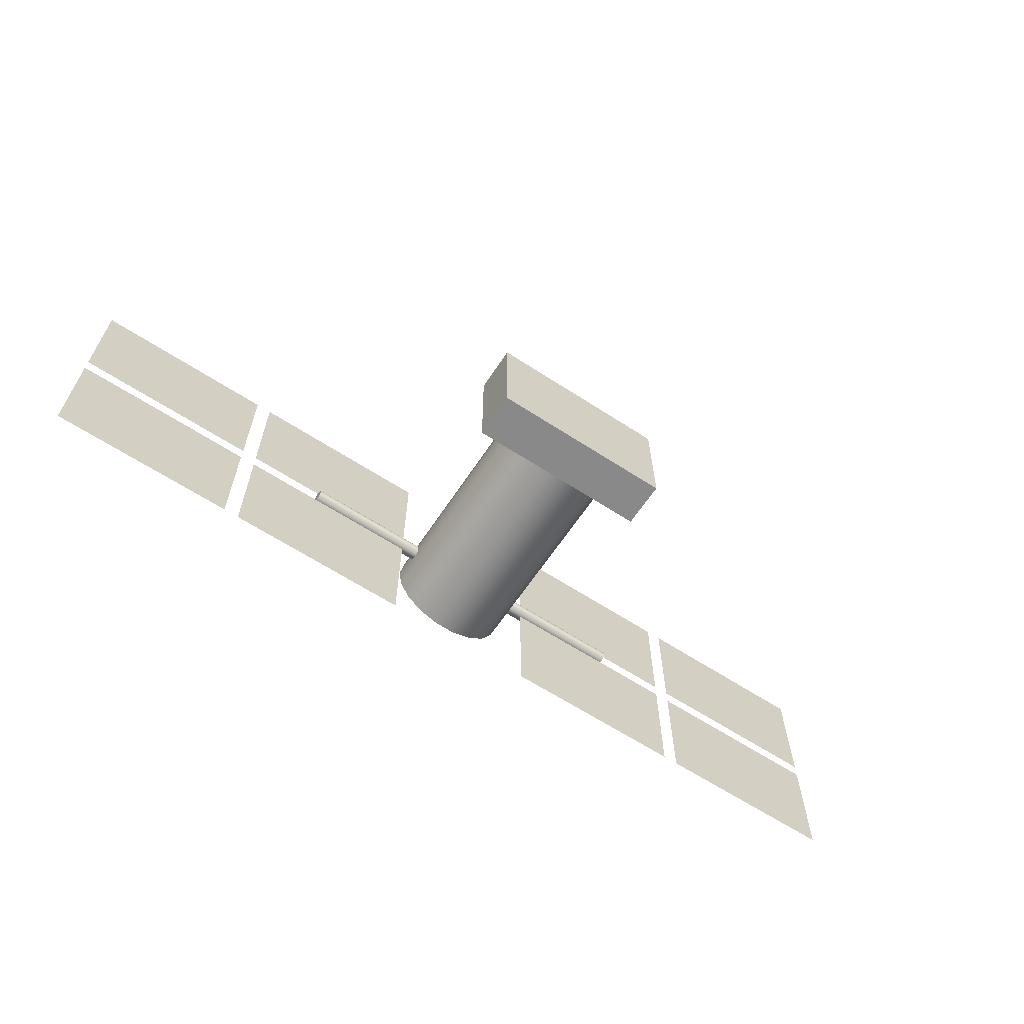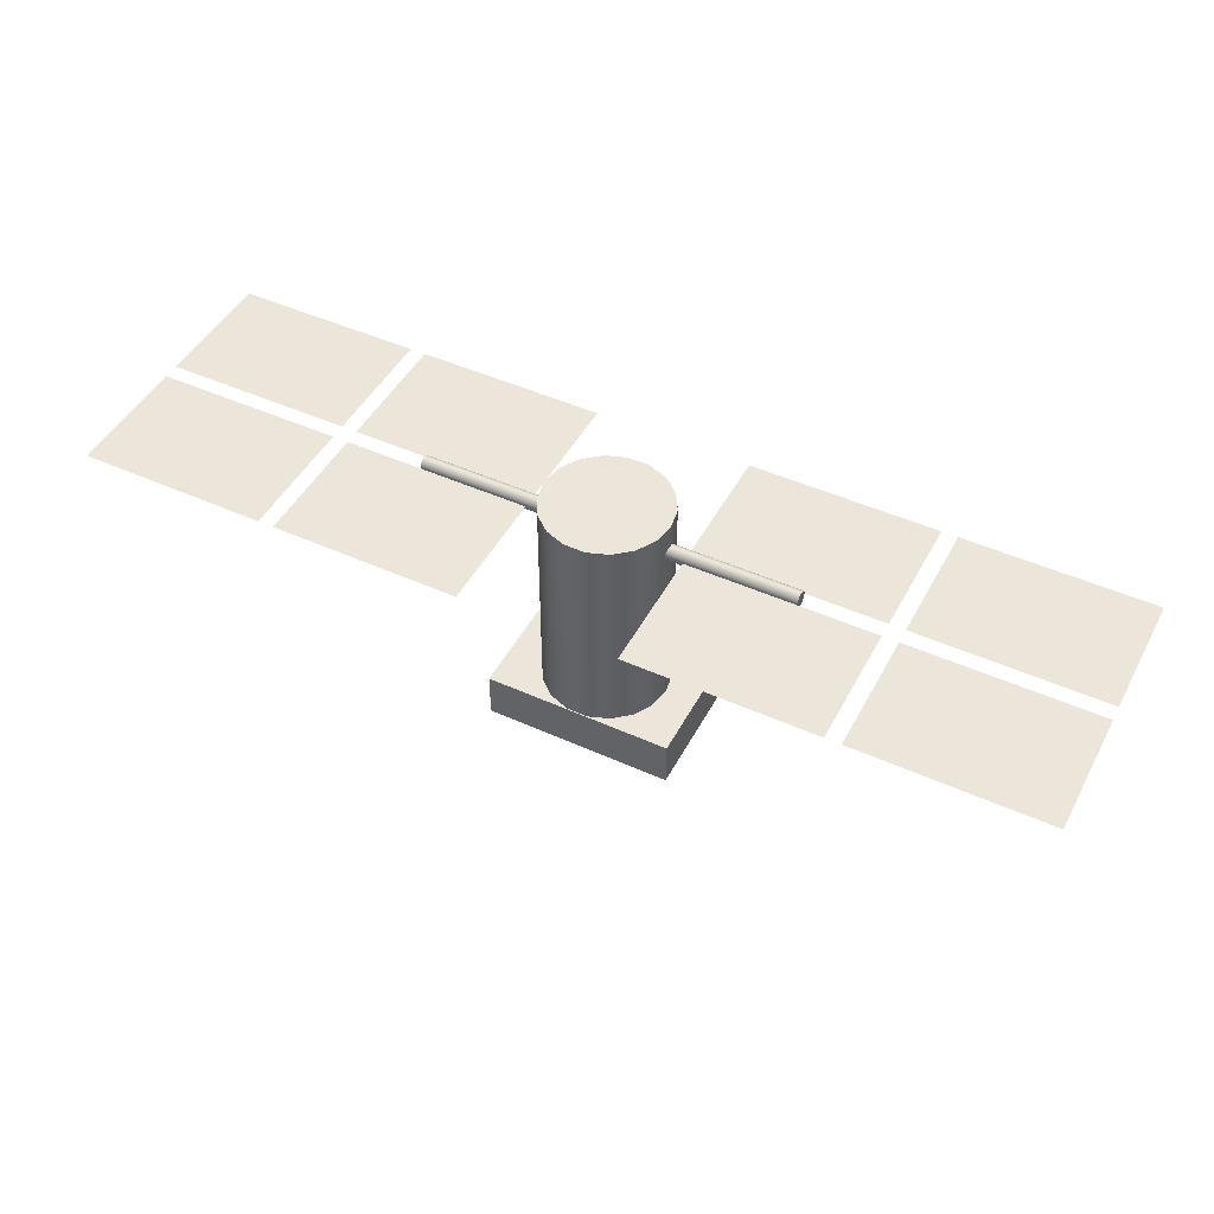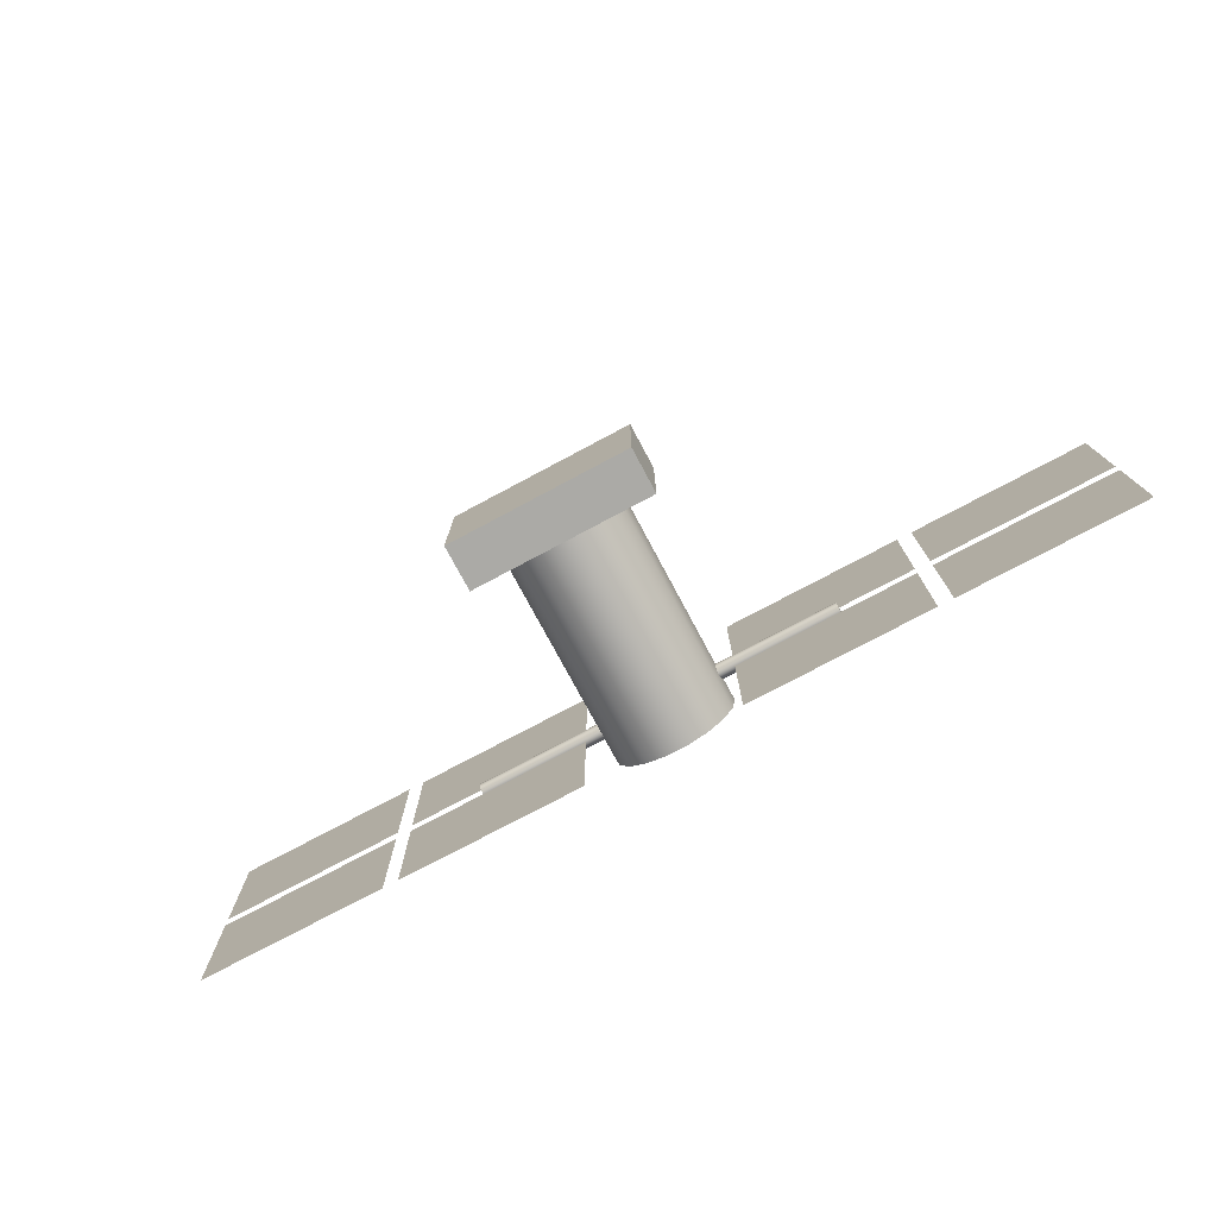
<metadata>
{"format":"obj","ext":"obj","renderer":"f3d","projection":"perspective","resolution":1024,"background":"white","views":[{"elev":-63.2,"azim":146.6,"up":"+Y"},{"elev":47.1,"azim":27.1,"up":"+Z"},{"elev":-75.7,"azim":-151.9,"up":"+Y"}]}
</metadata>
<code>
v  -0.06 0.04 0
v  -0.06 -0.04 0
v  0.06 -0.04 0
v  0.06 0.04 0
v  0.06 -0.04 -0.03
v  -0.06 -0.04 -0.03
v  -0.06 0.04 -0.03
v  0.06 0.04 -0.03
g Box01
f 1 2 3 4
f 5 6 7 8
f 3 2 6 5
f 4 3 5 8
f 1 4 8 7
f 2 1 7 6
v  0.0376 -0.0137 0
v  0.0306 -0.0257 0
v  0.02 -0.0346 0
v  0.0069 -0.0394 0
v  -0.0069 -0.0394 0
v  -0.02 -0.0346 0
v  -0.0306 -0.0257 0
v  -0.0376 -0.0137 0
v  -0.04 0 0
v  -0.0376 0.0137 0
v  -0.0306 0.0257 0
v  -0.02 0.0346 0
v  -0.0069 0.0394 0
v  0.0069 0.0394 0
v  0.02 0.0346 0
v  0.0306 0.0257 0
v  0.0376 0.0137 0
v  0.04 0 0
v  0.0376 0.0137 0.028
v  0.04 0 0.028
v  0.0306 0.0257 0.028
v  0.02 0.0346 0.028
v  0.0069 0.0394 0.028
v  -0.0069 0.0394 0.028
v  -0.02 0.0346 0.028
v  -0.0306 0.0257 0.028
v  -0.0376 0.0137 0.028
v  -0.04 0 0.028
v  -0.0376 -0.0137 0.028
v  -0.0306 -0.0257 0.028
v  -0.02 -0.0346 0.028
v  -0.0069 -0.0394 0.028
v  0.0069 -0.0394 0.028
v  0.02 -0.0346 0.028
v  0.0306 -0.0257 0.028
v  0.0376 -0.0137 0.028
v  0.0376 0.0137 0.056
v  0.04 0 0.056
v  0.0306 0.0257 0.056
v  0.02 0.0346 0.056
v  0.0069 0.0394 0.056
v  -0.0069 0.0394 0.056
v  -0.02 0.0346 0.056
v  -0.0306 0.0257 0.056
v  -0.0376 0.0137 0.056
v  -0.04 0 0.056
v  -0.0376 -0.0137 0.056
v  -0.0306 -0.0257 0.056
v  -0.02 -0.0346 0.056
v  -0.0069 -0.0394 0.056
v  0.0069 -0.0394 0.056
v  0.02 -0.0346 0.056
v  0.0306 -0.0257 0.056
v  0.0376 -0.0137 0.056
v  0.0376 0.0137 0.084
v  0.04 0 0.084
v  0.0306 0.0257 0.084
v  0.02 0.0346 0.084
v  0.0069 0.0394 0.084
v  -0.0069 0.0394 0.084
v  -0.02 0.0346 0.084
v  -0.0306 0.0257 0.084
v  -0.0376 0.0137 0.084
v  -0.04 0 0.084
v  -0.0376 -0.0137 0.084
v  -0.0306 -0.0257 0.084
v  -0.02 -0.0346 0.084
v  -0.0069 -0.0394 0.084
v  0.0069 -0.0394 0.084
v  0.02 -0.0346 0.084
v  0.0306 -0.0257 0.084
v  0.0376 -0.0137 0.084
v  0.0376 0.0137 0.112
v  0.04 0 0.112
v  0.0306 0.0257 0.112
v  0.02 0.0346 0.112
v  0.0069 0.0394 0.112
v  -0.0069 0.0394 0.112
v  -0.02 0.0346 0.112
v  -0.0306 0.0257 0.112
v  -0.0376 0.0137 0.112
v  -0.04 0 0.112
v  -0.0376 -0.0137 0.112
v  -0.0306 -0.0257 0.112
v  -0.02 -0.0346 0.112
v  -0.0069 -0.0394 0.112
v  0.0069 -0.0394 0.112
v  0.02 -0.0346 0.112
v  0.0306 -0.0257 0.112
v  0.0376 -0.0137 0.112
v  0.0376 0.0137 0.14
v  0.04 0 0.14
v  0.0306 0.0257 0.14
v  0.02 0.0346 0.14
v  0.0069 0.0394 0.14
v  -0.0069 0.0394 0.14
v  -0.02 0.0346 0.14
v  -0.0306 0.0257 0.14
v  -0.0376 0.0137 0.14
v  -0.04 0 0.14
v  -0.0376 -0.0137 0.14
v  -0.0306 -0.0257 0.14
v  -0.02 -0.0346 0.14
v  -0.0069 -0.0394 0.14
v  0.0069 -0.0394 0.14
v  0.02 -0.0346 0.14
v  0.0306 -0.0257 0.14
v  0.0376 -0.0137 0.14
g Cylinder01
f 9 10 11 12 13 14 15 16 17 18 19 20 21 22 23 24 25 26
f 26 25 27 28
f 25 24 29 27
f 24 23 30 29
f 23 22 31 30
f 22 21 32 31
f 21 20 33 32
f 20 19 34 33
f 19 18 35 34
f 18 17 36 35
f 17 16 37 36
f 16 15 38 37
f 15 14 39 38
f 14 13 40 39
f 13 12 41 40
f 12 11 42 41
f 11 10 43 42
f 10 9 44 43
f 9 26 28 44
f 28 27 45 46
f 27 29 47 45
f 29 30 48 47
f 30 31 49 48
f 31 32 50 49
f 32 33 51 50
f 33 34 52 51
f 34 35 53 52
f 35 36 54 53
f 36 37 55 54
f 37 38 56 55
f 38 39 57 56
f 39 40 58 57
f 40 41 59 58
f 41 42 60 59
f 42 43 61 60
f 43 44 62 61
f 44 28 46 62
f 46 45 63 64
f 45 47 65 63
f 47 48 66 65
f 48 49 67 66
f 49 50 68 67
f 50 51 69 68
f 51 52 70 69
f 52 53 71 70
f 53 54 72 71
f 54 55 73 72
f 55 56 74 73
f 56 57 75 74
f 57 58 76 75
f 58 59 77 76
f 59 60 78 77
f 60 61 79 78
f 61 62 80 79
f 62 46 64 80
f 64 63 81 82
f 63 65 83 81
f 65 66 84 83
f 66 67 85 84
f 67 68 86 85
f 68 69 87 86
f 69 70 88 87
f 70 71 89 88
f 71 72 90 89
f 72 73 91 90
f 73 74 92 91
f 74 75 93 92
f 75 76 94 93
f 76 77 95 94
f 77 78 96 95
f 78 79 97 96
f 79 80 98 97
f 80 64 82 98
f 82 81 99 100
f 81 83 101 99
f 83 84 102 101
f 84 85 103 102
f 85 86 104 103
f 86 87 105 104
f 87 88 106 105
f 88 89 107 106
f 89 90 108 107
f 90 91 109 108
f 91 92 110 109
f 92 93 111 110
f 93 94 112 111
f 94 95 113 112
f 95 96 114 113
f 96 97 115 114
f 97 98 116 115
f 98 82 100 116
f 116 100 99 101 102 103 104 105 106 107 108 109 110 111 112 113 114 115
v  0.12 -0.0047 0.1183
v  0.12 -0.0038 0.1168
v  0.12 -0.0025 0.1157
v  0.12 -0.0009 0.1151
v  0.12 0.0009 0.1151
v  0.12 0.0025 0.1157
v  0.12 0.0038 0.1168
v  0.12 0.0047 0.1183
v  0.12 0.005 0.12
v  0.12 0.0047 0.1217
v  0.12 0.0038 0.1232
v  0.12 0.0025 0.1243
v  0.12 0.0009 0.1249
v  0.12 -0.0009 0.1249
v  0.12 -0.0025 0.1243
v  0.12 -0.0038 0.1232
v  0.12 -0.0047 0.1217
v  0.12 -0.005 0.12
v  0.072 -0.0047 0.1217
v  0.072 -0.005 0.12
v  0.072 -0.0038 0.1232
v  0.072 -0.0025 0.1243
v  0.072 -0.0009 0.1249
v  0.072 0.0009 0.1249
v  0.072 0.0025 0.1243
v  0.072 0.0038 0.1232
v  0.072 0.0047 0.1217
v  0.072 0.005 0.12
v  0.072 0.0047 0.1183
v  0.072 0.0038 0.1168
v  0.072 0.0025 0.1157
v  0.072 0.0009 0.1151
v  0.072 -0.0009 0.1151
v  0.072 -0.0025 0.1157
v  0.072 -0.0038 0.1168
v  0.072 -0.0047 0.1183
v  0.024 -0.0047 0.1217
v  0.024 -0.005 0.12
v  0.024 -0.0038 0.1232
v  0.024 -0.0025 0.1243
v  0.024 -0.0009 0.1249
v  0.024 0.0009 0.1249
v  0.024 0.0025 0.1243
v  0.024 0.0038 0.1232
v  0.024 0.0047 0.1217
v  0.024 0.005 0.12
v  0.024 0.0047 0.1183
v  0.024 0.0038 0.1168
v  0.024 0.0025 0.1157
v  0.024 0.0009 0.1151
v  0.024 -0.0009 0.1151
v  0.024 -0.0025 0.1157
v  0.024 -0.0038 0.1168
v  0.024 -0.0047 0.1183
v  -0.024 -0.0047 0.1217
v  -0.024 -0.005 0.12
v  -0.024 -0.0038 0.1232
v  -0.024 -0.0025 0.1243
v  -0.024 -0.0009 0.1249
v  -0.024 0.0009 0.1249
v  -0.024 0.0025 0.1243
v  -0.024 0.0038 0.1232
v  -0.024 0.0047 0.1217
v  -0.024 0.005 0.12
v  -0.024 0.0047 0.1183
v  -0.024 0.0038 0.1168
v  -0.024 0.0025 0.1157
v  -0.024 0.0009 0.1151
v  -0.024 -0.0009 0.1151
v  -0.024 -0.0025 0.1157
v  -0.024 -0.0038 0.1168
v  -0.024 -0.0047 0.1183
v  -0.072 -0.0047 0.1217
v  -0.072 -0.005 0.12
v  -0.072 -0.0038 0.1232
v  -0.072 -0.0025 0.1243
v  -0.072 -0.0009 0.1249
v  -0.072 0.0009 0.1249
v  -0.072 0.0025 0.1243
v  -0.072 0.0038 0.1232
v  -0.072 0.0047 0.1217
v  -0.072 0.005 0.12
v  -0.072 0.0047 0.1183
v  -0.072 0.0038 0.1168
v  -0.072 0.0025 0.1157
v  -0.072 0.0009 0.1151
v  -0.072 -0.0009 0.1151
v  -0.072 -0.0025 0.1157
v  -0.072 -0.0038 0.1168
v  -0.072 -0.0047 0.1183
v  -0.12 -0.0047 0.1217
v  -0.12 -0.005 0.12
v  -0.12 -0.0038 0.1232
v  -0.12 -0.0025 0.1243
v  -0.12 -0.0009 0.1249
v  -0.12 0.0009 0.1249
v  -0.12 0.0025 0.1243
v  -0.12 0.0038 0.1232
v  -0.12 0.0047 0.1217
v  -0.12 0.005 0.12
v  -0.12 0.0047 0.1183
v  -0.12 0.0038 0.1168
v  -0.12 0.0025 0.1157
v  -0.12 0.0009 0.1151
v  -0.12 -0.0009 0.1151
v  -0.12 -0.0025 0.1157
v  -0.12 -0.0038 0.1168
v  -0.12 -0.0047 0.1183
g Cylinder02
f 117 118 119 120 121 122 123 124 125 126 127 128 129 130 131 132 133 134
f 134 133 135 136
f 133 132 137 135
f 132 131 138 137
f 131 130 139 138
f 130 129 140 139
f 129 128 141 140
f 128 127 142 141
f 127 126 143 142
f 126 125 144 143
f 125 124 145 144
f 124 123 146 145
f 123 122 147 146
f 122 121 148 147
f 121 120 149 148
f 120 119 150 149
f 119 118 151 150
f 118 117 152 151
f 117 134 136 152
f 136 135 153 154
f 135 137 155 153
f 137 138 156 155
f 138 139 157 156
f 139 140 158 157
f 140 141 159 158
f 141 142 160 159
f 142 143 161 160
f 143 144 162 161
f 144 145 163 162
f 145 146 164 163
f 146 147 165 164
f 147 148 166 165
f 148 149 167 166
f 149 150 168 167
f 150 151 169 168
f 151 152 170 169
f 152 136 154 170
f 154 153 171 172
f 153 155 173 171
f 155 156 174 173
f 156 157 175 174
f 157 158 176 175
f 158 159 177 176
f 159 160 178 177
f 160 161 179 178
f 161 162 180 179
f 162 163 181 180
f 163 164 182 181
f 164 165 183 182
f 165 166 184 183
f 166 167 185 184
f 167 168 186 185
f 168 169 187 186
f 169 170 188 187
f 170 154 172 188
f 172 171 189 190
f 171 173 191 189
f 173 174 192 191
f 174 175 193 192
f 175 176 194 193
f 176 177 195 194
f 177 178 196 195
f 178 179 197 196
f 179 180 198 197
f 180 181 199 198
f 181 182 200 199
f 182 183 201 200
f 183 184 202 201
f 184 185 203 202
f 185 186 204 203
f 186 187 205 204
f 187 188 206 205
f 188 172 190 206
f 190 189 207 208
f 189 191 209 207
f 191 192 210 209
f 192 193 211 210
f 193 194 212 211
f 194 195 213 212
f 195 196 214 213
f 196 197 215 214
f 197 198 216 215
f 198 199 217 216
f 199 200 218 217
f 200 201 219 218
f 201 202 220 219
f 202 203 221 220
f 203 204 222 221
f 204 205 223 222
f 205 206 224 223
f 206 190 208 224
f 224 208 207 209 210 211 212 213 214 215 216 217 218 219 220 221 222 223
v  -0.3 0.025 0.12
v  -0.3 0.005 0.12
v  -0.27 0.005 0.12
v  -0.27 0.025 0.12
v  -0.24 0.005 0.12
v  -0.24 0.025 0.12
v  -0.21 0.005 0.12
v  -0.21 0.025 0.12
v  -0.18 0.005 0.12
v  -0.18 0.025 0.12
v  -0.3 0.045 0.12
v  -0.27 0.045 0.12
v  -0.24 0.045 0.12
v  -0.21 0.045 0.12
v  -0.18 0.045 0.12
v  -0.3 0.065 0.12
v  -0.27 0.065 0.12
v  -0.24 0.065 0.12
v  -0.21 0.065 0.12
v  -0.18 0.065 0.12
v  -0.3 0.085 0.12
v  -0.27 0.085 0.12
v  -0.24 0.085 0.12
v  -0.21 0.085 0.12
v  -0.18 0.085 0.12
g Plane10
f 225 226 227 228
f 228 227 229 230
f 230 229 231 232
f 232 231 233 234
f 235 225 228 236
f 236 228 230 237
f 237 230 232 238
f 238 232 234 239
f 240 235 236 241
f 241 236 237 242
f 242 237 238 243
f 243 238 239 244
f 245 240 241 246
f 246 241 242 247
f 247 242 243 248
f 248 243 244 249
v  -0.3 -0.065 0.12
v  -0.3 -0.085 0.12
v  -0.27 -0.085 0.12
v  -0.27 -0.065 0.12
v  -0.24 -0.085 0.12
v  -0.24 -0.065 0.12
v  -0.21 -0.085 0.12
v  -0.21 -0.065 0.12
v  -0.18 -0.085 0.12
v  -0.18 -0.065 0.12
v  -0.3 -0.045 0.12
v  -0.27 -0.045 0.12
v  -0.24 -0.045 0.12
v  -0.21 -0.045 0.12
v  -0.18 -0.045 0.12
v  -0.3 -0.025 0.12
v  -0.27 -0.025 0.12
v  -0.24 -0.025 0.12
v  -0.21 -0.025 0.12
v  -0.18 -0.025 0.12
v  -0.3 -0.005 0.12
v  -0.27 -0.005 0.12
v  -0.24 -0.005 0.12
v  -0.21 -0.005 0.12
v  -0.18 -0.005 0.12
g Plane03
f 250 251 252 253
f 253 252 254 255
f 255 254 256 257
f 257 256 258 259
f 260 250 253 261
f 261 253 255 262
f 262 255 257 263
f 263 257 259 264
f 265 260 261 266
f 266 261 262 267
f 267 262 263 268
f 268 263 264 269
f 270 265 266 271
f 271 266 267 272
f 272 267 268 273
f 273 268 269 274
v  -0.17 -0.065 0.12
v  -0.17 -0.085 0.12
v  -0.14 -0.085 0.12
v  -0.14 -0.065 0.12
v  -0.11 -0.085 0.12
v  -0.11 -0.065 0.12
v  -0.08 -0.085 0.12
v  -0.08 -0.065 0.12
v  -0.05 -0.085 0.12
v  -0.05 -0.065 0.12
v  -0.17 -0.045 0.12
v  -0.14 -0.045 0.12
v  -0.11 -0.045 0.12
v  -0.08 -0.045 0.12
v  -0.05 -0.045 0.12
v  -0.17 -0.025 0.12
v  -0.14 -0.025 0.12
v  -0.11 -0.025 0.12
v  -0.08 -0.025 0.12
v  -0.05 -0.025 0.12
v  -0.17 -0.005 0.12
v  -0.14 -0.005 0.12
v  -0.11 -0.005 0.12
v  -0.08 -0.005 0.12
v  -0.05 -0.005 0.12
g Plane02
f 275 276 277 278
f 278 277 279 280
f 280 279 281 282
f 282 281 283 284
f 285 275 278 286
f 286 278 280 287
f 287 280 282 288
f 288 282 284 289
f 290 285 286 291
f 291 286 287 292
f 292 287 288 293
f 293 288 289 294
f 295 290 291 296
f 296 291 292 297
f 297 292 293 298
f 298 293 294 299
v  -0.17 0.025 0.12
v  -0.17 0.005 0.12
v  -0.14 0.005 0.12
v  -0.14 0.025 0.12
v  -0.11 0.005 0.12
v  -0.11 0.025 0.12
v  -0.08 0.005 0.12
v  -0.08 0.025 0.12
v  -0.05 0.005 0.12
v  -0.05 0.025 0.12
v  -0.17 0.045 0.12
v  -0.14 0.045 0.12
v  -0.11 0.045 0.12
v  -0.08 0.045 0.12
v  -0.05 0.045 0.12
v  -0.17 0.065 0.12
v  -0.14 0.065 0.12
v  -0.11 0.065 0.12
v  -0.08 0.065 0.12
v  -0.05 0.065 0.12
v  -0.17 0.085 0.12
v  -0.14 0.085 0.12
v  -0.11 0.085 0.12
v  -0.08 0.085 0.12
v  -0.05 0.085 0.12
g Plane01
f 300 301 302 303
f 303 302 304 305
f 305 304 306 307
f 307 306 308 309
f 310 300 303 311
f 311 303 305 312
f 312 305 307 313
f 313 307 309 314
f 315 310 311 316
f 316 311 312 317
f 317 312 313 318
f 318 313 314 319
f 320 315 316 321
f 321 316 317 322
f 322 317 318 323
f 323 318 319 324
v  0.05 0.025 0.12
v  0.05 0.005 0.12
v  0.08 0.005 0.12
v  0.08 0.025 0.12
v  0.11 0.005 0.12
v  0.11 0.025 0.12
v  0.14 0.005 0.12
v  0.14 0.025 0.12
v  0.17 0.005 0.12
v  0.17 0.025 0.12
v  0.05 0.045 0.12
v  0.08 0.045 0.12
v  0.11 0.045 0.12
v  0.14 0.045 0.12
v  0.17 0.045 0.12
v  0.05 0.065 0.12
v  0.08 0.065 0.12
v  0.11 0.065 0.12
v  0.14 0.065 0.12
v  0.17 0.065 0.12
v  0.05 0.085 0.12
v  0.08 0.085 0.12
v  0.11 0.085 0.12
v  0.14 0.085 0.12
v  0.17 0.085 0.12
g Plane11
f 325 326 327 328
f 328 327 329 330
f 330 329 331 332
f 332 331 333 334
f 335 325 328 336
f 336 328 330 337
f 337 330 332 338
f 338 332 334 339
f 340 335 336 341
f 341 336 337 342
f 342 337 338 343
f 343 338 339 344
f 345 340 341 346
f 346 341 342 347
f 347 342 343 348
f 348 343 344 349
v  0.05 -0.065 0.12
v  0.05 -0.085 0.12
v  0.08 -0.085 0.12
v  0.08 -0.065 0.12
v  0.11 -0.085 0.12
v  0.11 -0.065 0.12
v  0.14 -0.085 0.12
v  0.14 -0.065 0.12
v  0.17 -0.085 0.12
v  0.17 -0.065 0.12
v  0.05 -0.045 0.12
v  0.08 -0.045 0.12
v  0.11 -0.045 0.12
v  0.14 -0.045 0.12
v  0.17 -0.045 0.12
v  0.05 -0.025 0.12
v  0.08 -0.025 0.12
v  0.11 -0.025 0.12
v  0.14 -0.025 0.12
v  0.17 -0.025 0.12
v  0.05 -0.005 0.12
v  0.08 -0.005 0.12
v  0.11 -0.005 0.12
v  0.14 -0.005 0.12
v  0.17 -0.005 0.12
g Plane12
f 350 351 352 353
f 353 352 354 355
f 355 354 356 357
f 357 356 358 359
f 360 350 353 361
f 361 353 355 362
f 362 355 357 363
f 363 357 359 364
f 365 360 361 366
f 366 361 362 367
f 367 362 363 368
f 368 363 364 369
f 370 365 366 371
f 371 366 367 372
f 372 367 368 373
f 373 368 369 374
v  0.18 -0.065 0.12
v  0.18 -0.085 0.12
v  0.21 -0.085 0.12
v  0.21 -0.065 0.12
v  0.24 -0.085 0.12
v  0.24 -0.065 0.12
v  0.27 -0.085 0.12
v  0.27 -0.065 0.12
v  0.3 -0.085 0.12
v  0.3 -0.065 0.12
v  0.18 -0.045 0.12
v  0.21 -0.045 0.12
v  0.24 -0.045 0.12
v  0.27 -0.045 0.12
v  0.3 -0.045 0.12
v  0.18 -0.025 0.12
v  0.21 -0.025 0.12
v  0.24 -0.025 0.12
v  0.27 -0.025 0.12
v  0.3 -0.025 0.12
v  0.18 -0.005 0.12
v  0.21 -0.005 0.12
v  0.24 -0.005 0.12
v  0.27 -0.005 0.12
v  0.3 -0.005 0.12
g Plane13
f 375 376 377 378
f 378 377 379 380
f 380 379 381 382
f 382 381 383 384
f 385 375 378 386
f 386 378 380 387
f 387 380 382 388
f 388 382 384 389
f 390 385 386 391
f 391 386 387 392
f 392 387 388 393
f 393 388 389 394
f 395 390 391 396
f 396 391 392 397
f 397 392 393 398
f 398 393 394 399
v  0.18 0.025 0.12
v  0.18 0.005 0.12
v  0.21 0.005 0.12
v  0.21 0.025 0.12
v  0.24 0.005 0.12
v  0.24 0.025 0.12
v  0.27 0.005 0.12
v  0.27 0.025 0.12
v  0.3 0.005 0.12
v  0.3 0.025 0.12
v  0.18 0.045 0.12
v  0.21 0.045 0.12
v  0.24 0.045 0.12
v  0.27 0.045 0.12
v  0.3 0.045 0.12
v  0.18 0.065 0.12
v  0.21 0.065 0.12
v  0.24 0.065 0.12
v  0.27 0.065 0.12
v  0.3 0.065 0.12
v  0.18 0.085 0.12
v  0.21 0.085 0.12
v  0.24 0.085 0.12
v  0.27 0.085 0.12
v  0.3 0.085 0.12
g Plane14
f 400 401 402 403
f 403 402 404 405
f 405 404 406 407
f 407 406 408 409
f 410 400 403 411
f 411 403 405 412
f 412 405 407 413
f 413 407 409 414
f 415 410 411 416
f 416 411 412 417
f 417 412 413 418
f 418 413 414 419
f 420 415 416 421
f 421 416 417 422
f 422 417 418 423
f 423 418 419 424

</code>
